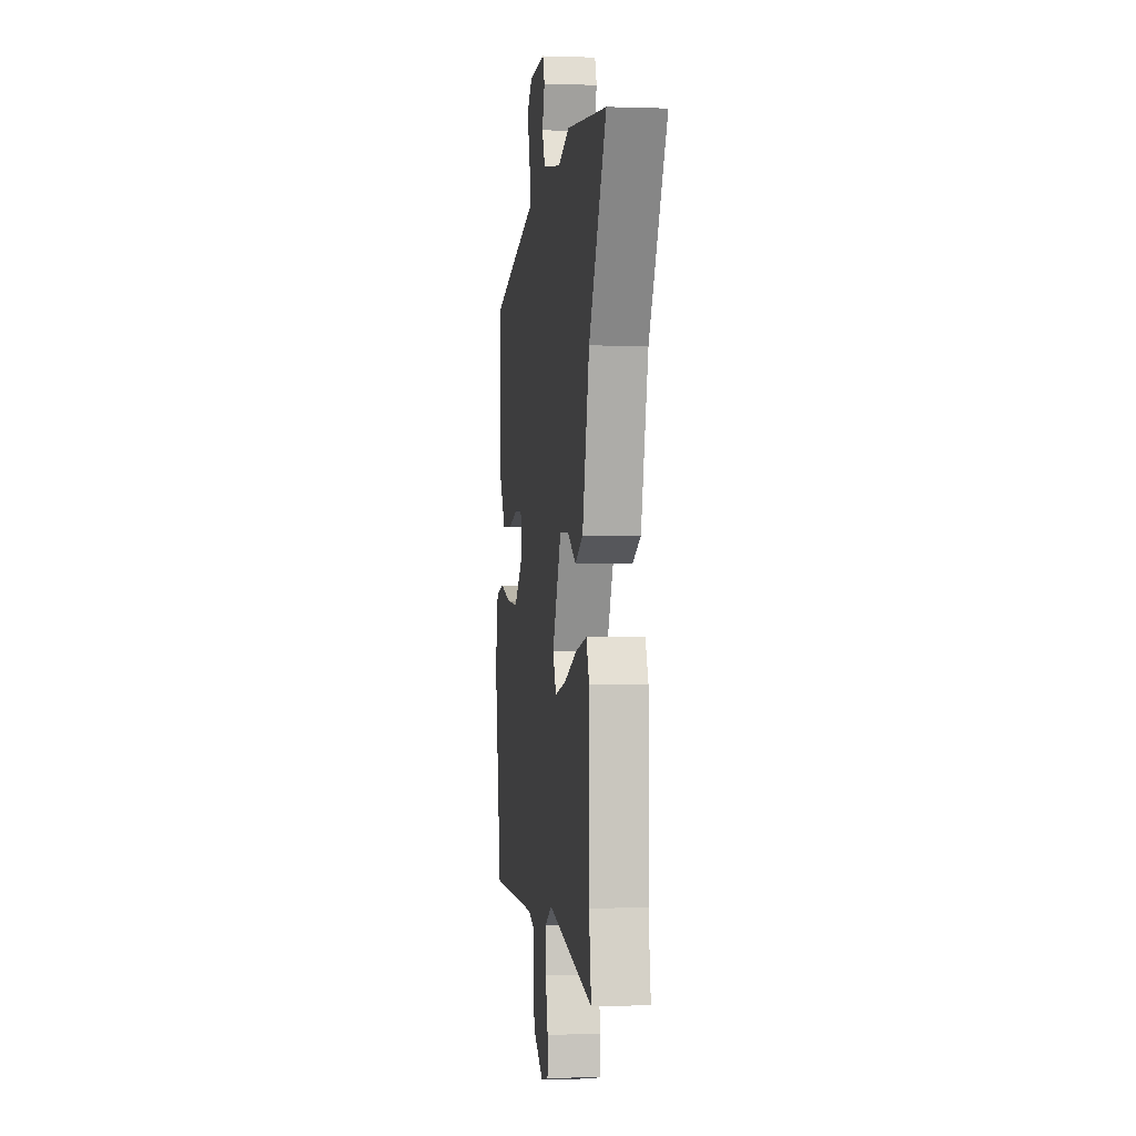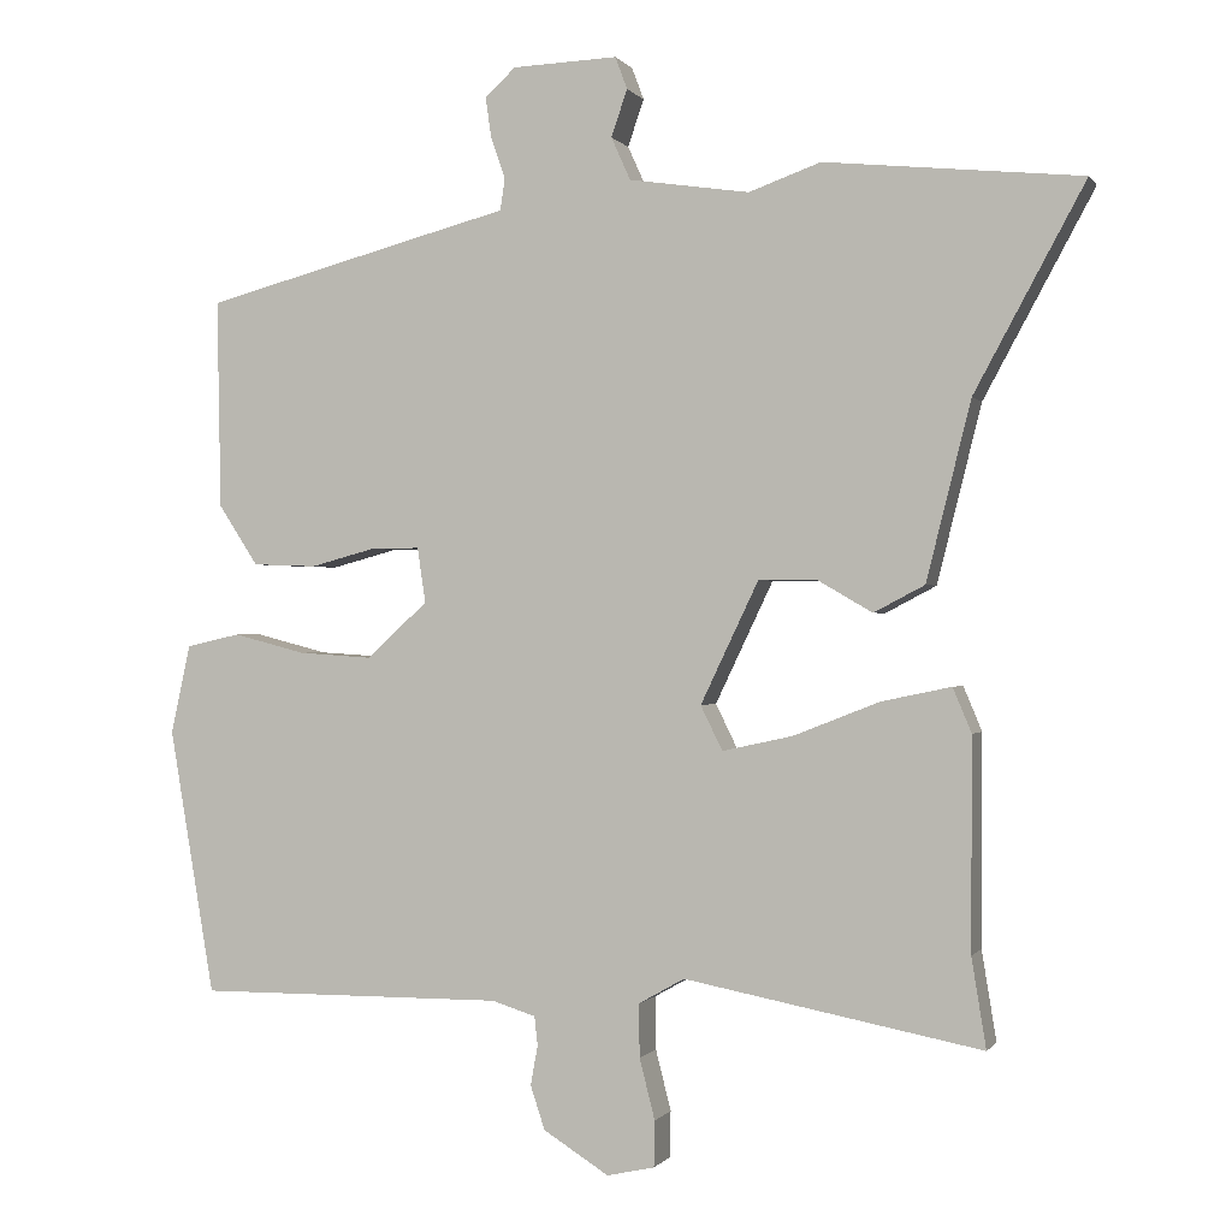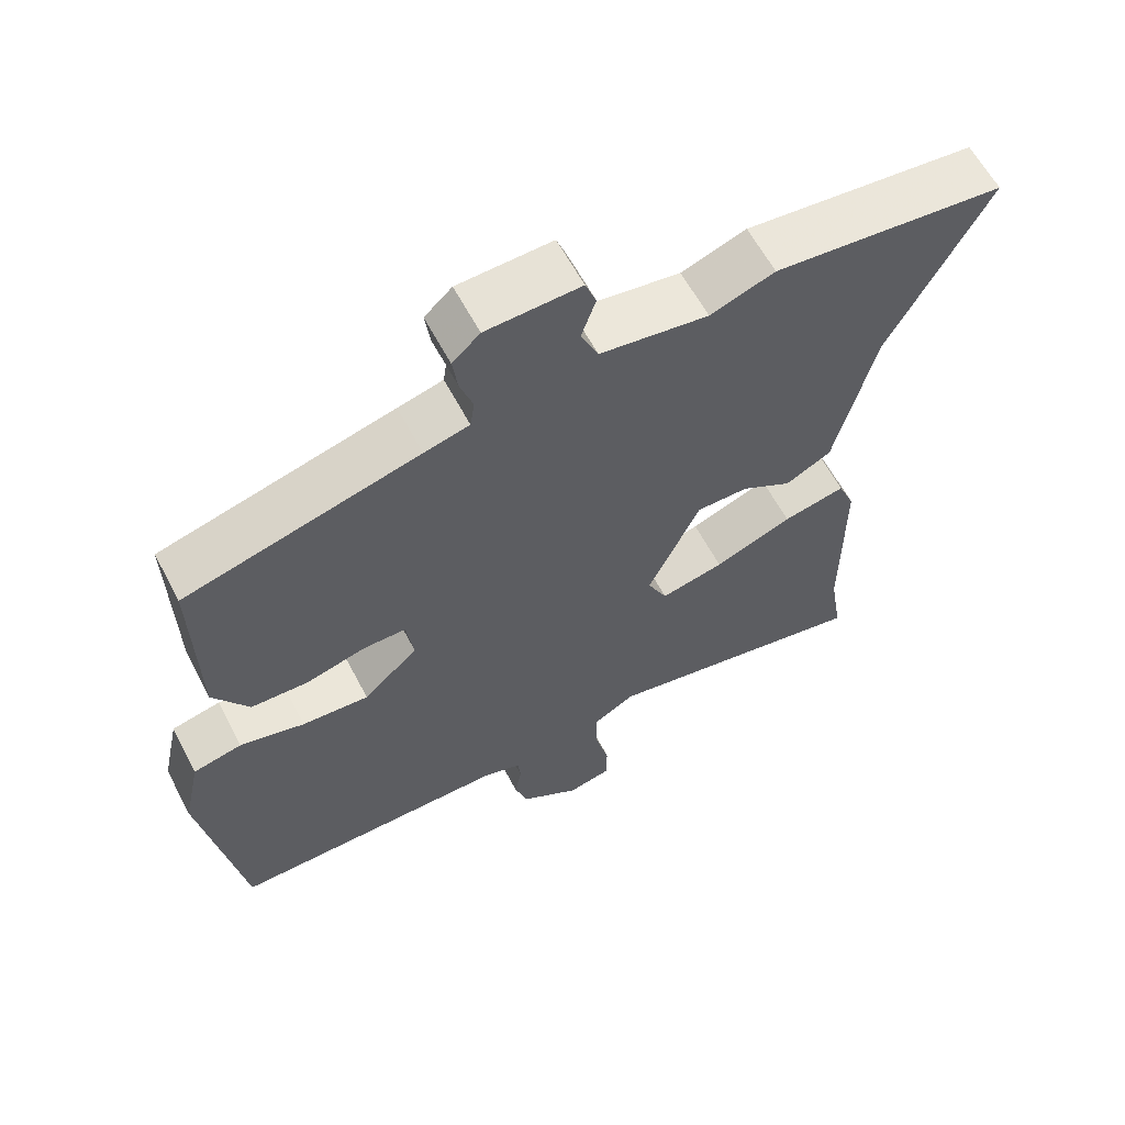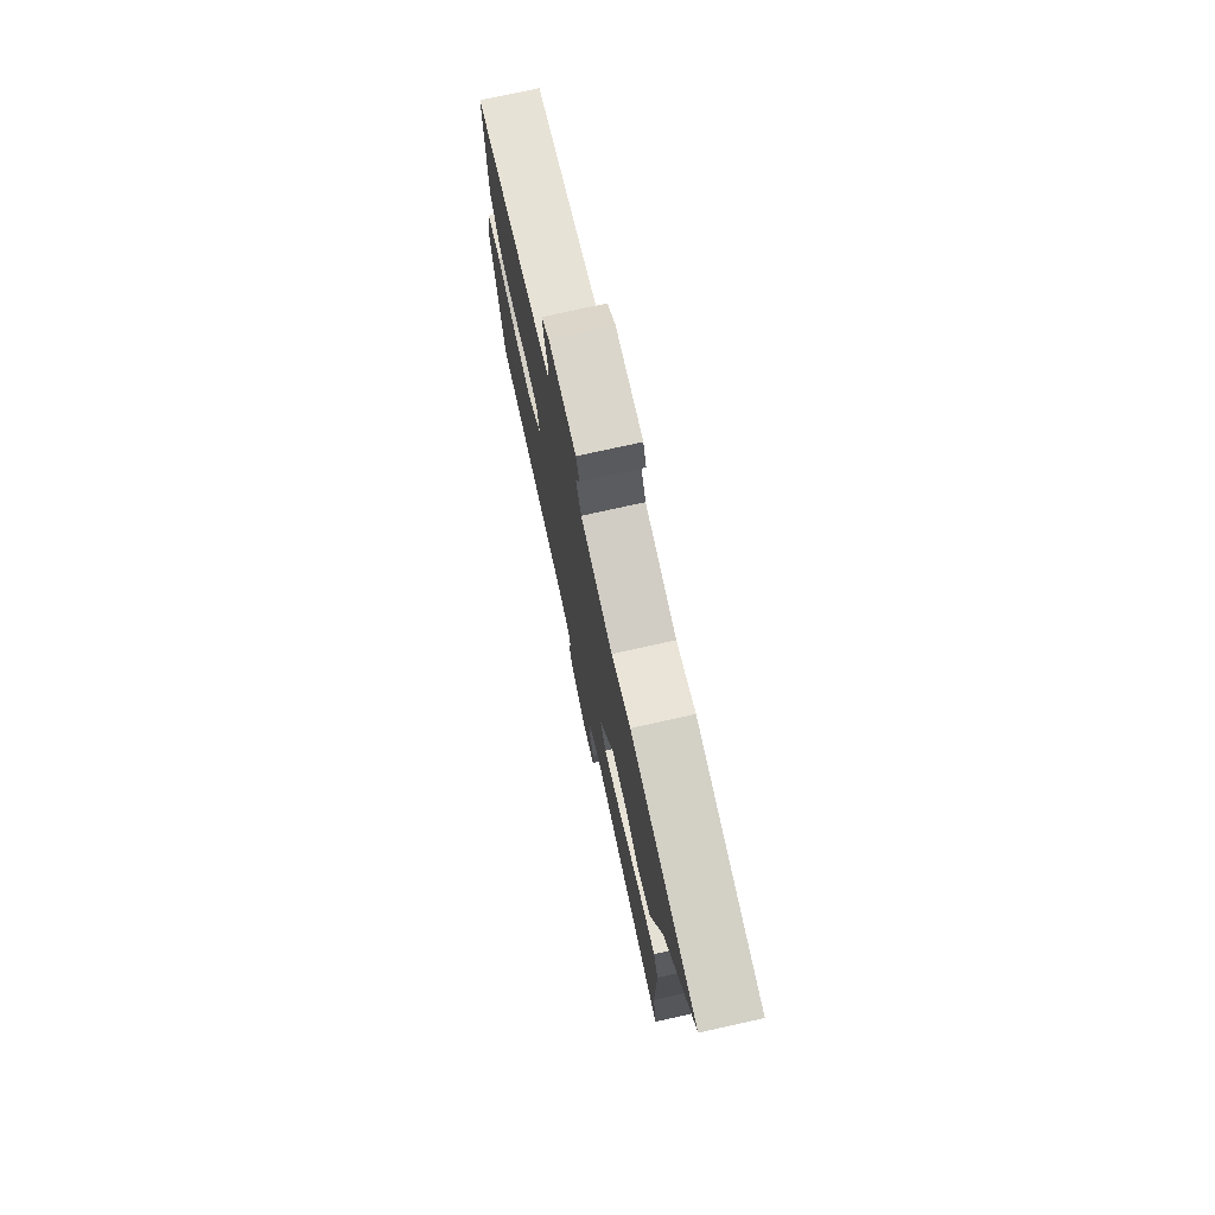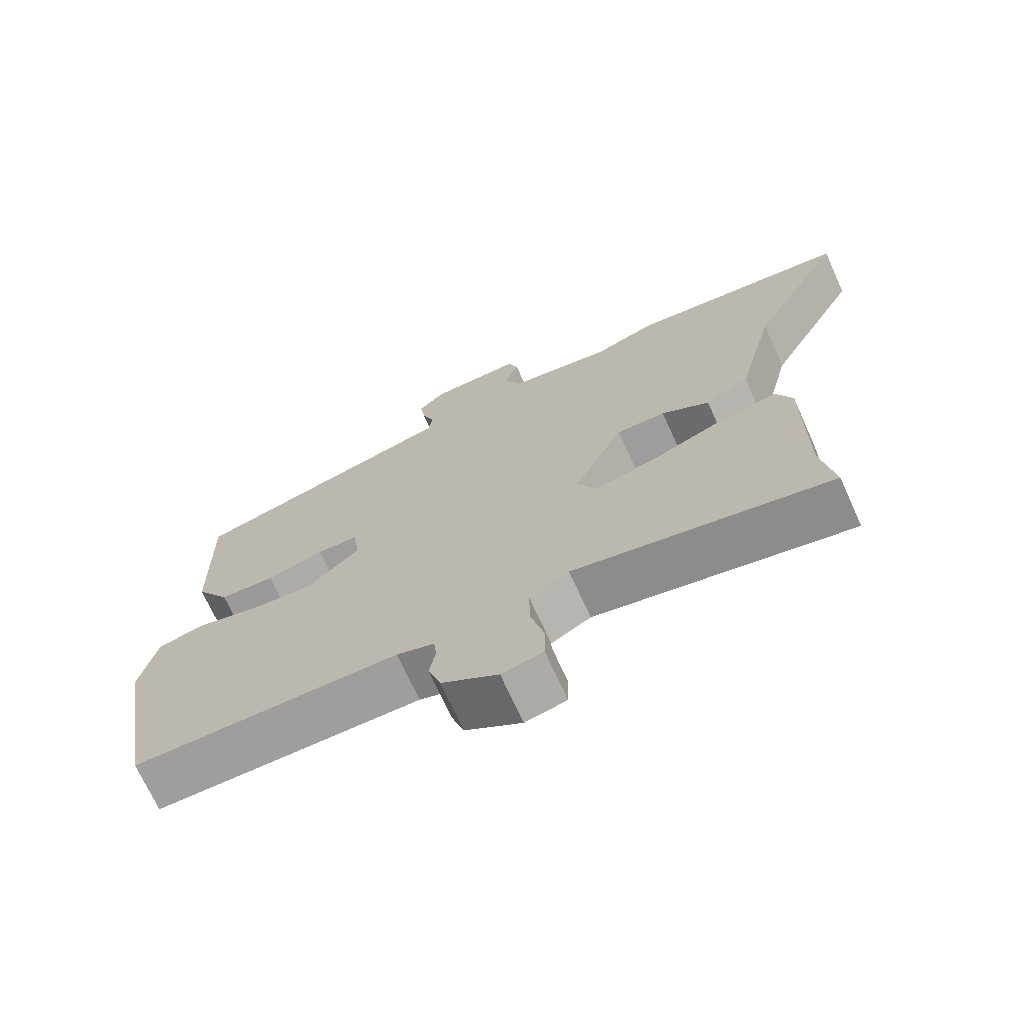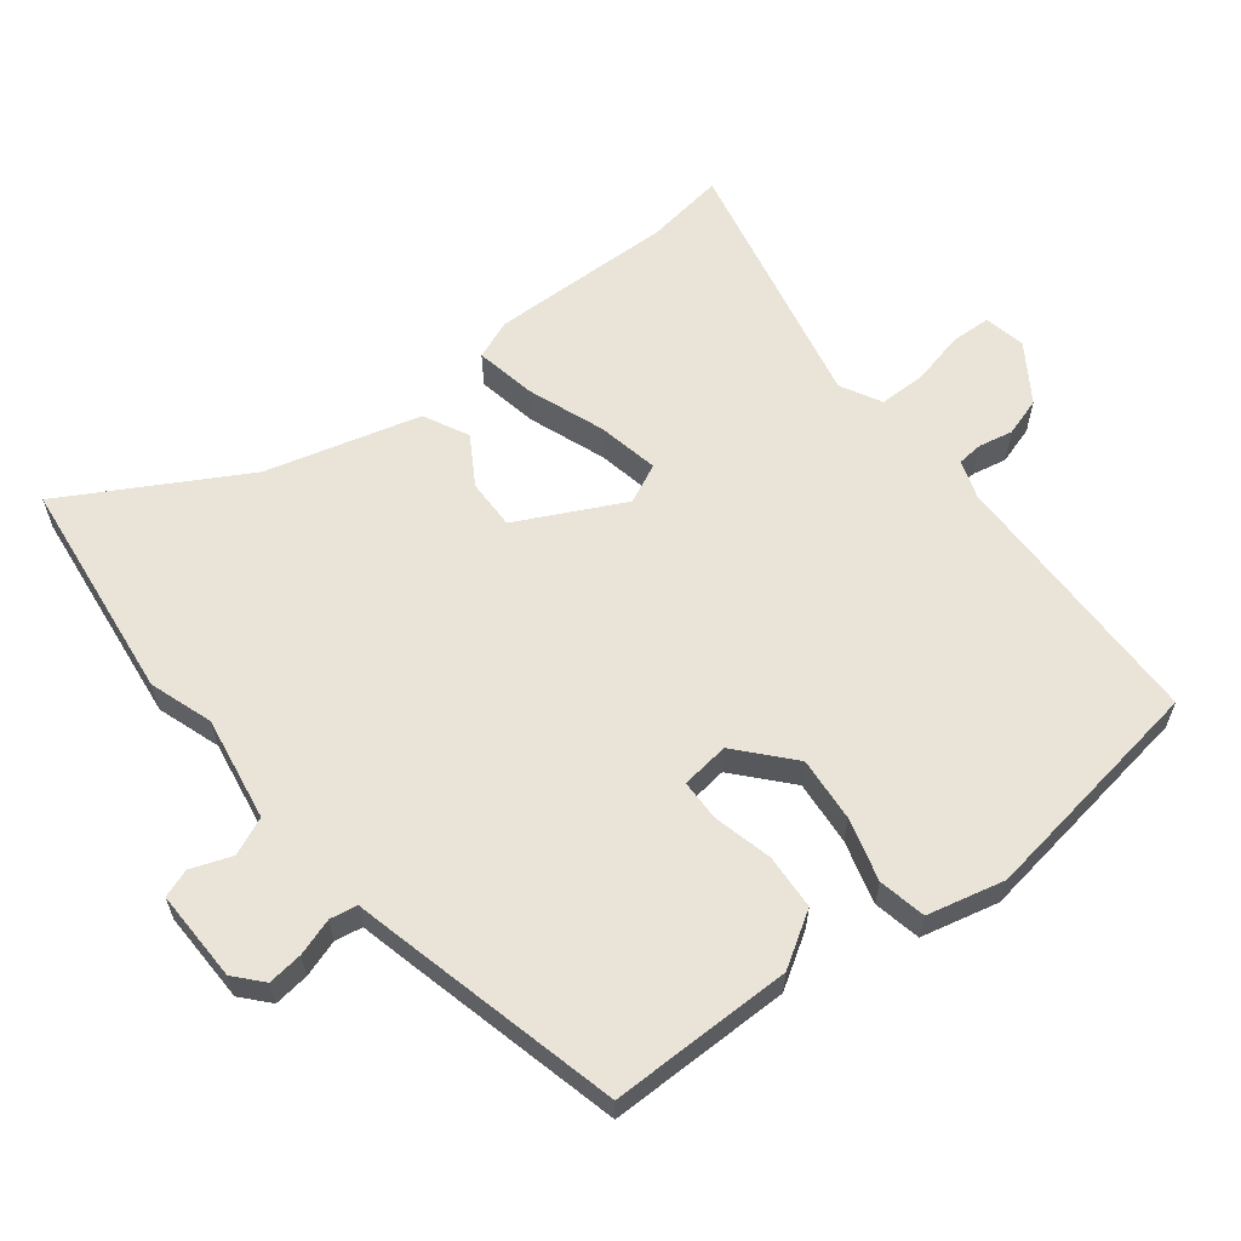
<metadata>
{"format":"obj","ext":"obj","renderer":"f3d","projection":"perspective","resolution":1024,"background":"white","views":[{"elev":-0.4,"azim":-97.6,"up":"+Z"},{"elev":-0.3,"azim":-162.7,"up":"+Z"},{"elev":60.9,"azim":152.3,"up":"+Z"},{"elev":75.6,"azim":-102.5,"up":"+Z"},{"elev":-70.7,"azim":-155.6,"up":"+Z"},{"elev":61.2,"azim":53.1,"up":"+Y"}]}
</metadata>
<code>
v -0.625 0.07 0.487
v -0.307 0.07 0.519
v -0.218 0.07 0.487
v -0.069 0.07 0.509
v -0.045 0.07 0.562
v -0.065 0.07 0.62
v -0.05 0.07 0.66
v 0.08 0.07 0.655
v 0.118 0.07 0.62
v 0.111 0.07 0.57
v 0.093 0.07 0.518
v 0.099 0.07 0.479
v 0.161 0.07 0.463
v 0.482 0.07 0.378
v 0.477 0.07 0.119
v 0.428 0.07 0.044
v 0.349 0.07 0.041
v 0.267 0.07 0.063
v 0.208 0.07 0.063
v 0.198 0.07 -0.005
v 0.273 0.07 -0.074
v 0.365 0.07 -0.068
v 0.454 0.07 -0.045
v 0.521 0.07 -0.06
v 0.545 0.07 -0.17
v 0.489 0.07 -0.499
v 0.108 0.07 -0.497
v 0.054 0.07 -0.514
v 0.05 0.07 -0.55
v 0.059 0.07 -0.599
v 0.041 0.07 -0.653
v -0.04 0.07 -0.704
v -0.099 0.07 -0.691
v -0.1 0.07 -0.634
v -0.081 0.07 -0.559
v -0.08 0.07 -0.493
v -0.137 0.07 -0.461
v -0.505 0.07 -0.532
v -0.487 0.07 -0.421
v -0.488 0.07 -0.161
v -0.465 0.07 -0.106
v -0.379 0.07 -0.124
v -0.272 0.07 -0.166
v -0.185 0.07 -0.185
v -0.158 0.07 -0.13
v -0.23 0.07 0.021
v -0.301 0.07 0.021
v -0.37 0.07 -0.019
v -0.433 0.07 0.014
v -0.488 0.07 0.234
v -0.625 0 0.487
v -0.307 0 0.519
v -0.218 0 0.487
v -0.069 0 0.509
v -0.045 0 0.562
v -0.065 0 0.62
v -0.05 0 0.66
v 0.08 0 0.655
v 0.118 0 0.62
v 0.111 0 0.57
v 0.093 0 0.518
v 0.099 0 0.479
v 0.161 0 0.463
v 0.482 0 0.378
v 0.477 0 0.119
v 0.428 0 0.044
v 0.349 0 0.041
v 0.267 0 0.063
v 0.208 0 0.063
v 0.198 0 -0.005
v 0.273 0 -0.074
v 0.365 0 -0.068
v 0.454 0 -0.045
v 0.521 0 -0.06
v 0.545 0 -0.17
v 0.489 0 -0.499
v 0.108 0 -0.497
v 0.054 0 -0.514
v 0.05 0 -0.55
v 0.059 0 -0.599
v 0.041 0 -0.653
v -0.04 0 -0.704
v -0.099 0 -0.691
v -0.1 0 -0.634
v -0.081 0 -0.559
v -0.08 0 -0.493
v -0.137 0 -0.461
v -0.505 0 -0.532
v -0.487 0 -0.421
v -0.488 0 -0.161
v -0.465 0 -0.106
v -0.379 0 -0.124
v -0.272 0 -0.166
v -0.185 0 -0.185
v -0.158 0 -0.13
v -0.23 0 0.021
v -0.301 0 0.021
v -0.37 0 -0.019
v -0.433 0 0.014
v -0.488 0 0.234
f 47 48 49 50
f 1 2 3
f 50 1 3
f 47 50 3
f 46 47 3
f 45 46 3 4
f 41 42 43
f 40 41 43
f 39 40 43
f 39 43 44
f 38 39 44
f 37 38 44
f 36 37 44 45
f 33 34 35
f 32 33 35
f 31 32 35
f 30 31 35
f 29 30 35
f 28 29 35 36
f 45 4 5
f 36 45 5
f 28 36 5
f 27 28 5
f 25 26 27
f 24 25 27
f 23 24 27
f 22 23 27
f 16 17 18
f 15 16 18
f 14 15 18
f 13 14 18
f 12 13 18
f 12 18 19
f 9 10 11
f 8 9 11
f 7 8 11
f 6 7 11
f 5 6 11
f 5 11 12
f 12 19 20
f 5 12 20
f 27 5 20
f 27 20 21
f 21 22 27
f 100 99 98 97
f 53 52 51
f 53 51 100
f 53 100 97
f 53 97 96
f 54 53 96 95
f 93 92 91
f 93 91 90
f 93 90 89
f 94 93 89
f 94 89 88
f 94 88 87
f 95 94 87 86
f 85 84 83
f 85 83 82
f 85 82 81
f 85 81 80
f 85 80 79
f 86 85 79 78
f 55 54 95
f 55 95 86
f 55 86 78
f 55 78 77
f 77 76 75
f 77 75 74
f 77 74 73
f 77 73 72
f 68 67 66
f 68 66 65
f 68 65 64
f 68 64 63
f 68 63 62
f 69 68 62
f 61 60 59
f 61 59 58
f 61 58 57
f 61 57 56
f 61 56 55
f 62 61 55
f 70 69 62
f 70 62 55
f 70 55 77
f 71 70 77
f 77 72 71
f 1 51 52 2
f 2 52 53 3
f 3 53 54 4
f 4 54 55 5
f 5 55 56 6
f 6 56 57 7
f 7 57 58 8
f 8 58 59 9
f 9 59 60 10
f 10 60 61 11
f 11 61 62 12
f 12 62 63 13
f 13 63 64 14
f 14 64 65 15
f 15 65 66 16
f 16 66 67 17
f 17 67 68 18
f 18 68 69 19
f 19 69 70 20
f 20 70 71 21
f 21 71 72 22
f 22 72 73 23
f 23 73 74 24
f 24 74 75 25
f 25 75 76 26
f 26 76 77 27
f 27 77 78 28
f 28 78 79 29
f 29 79 80 30
f 30 80 81 31
f 31 81 82 32
f 32 82 83 33
f 33 83 84 34
f 34 84 85 35
f 35 85 86 36
f 36 86 87 37
f 37 87 88 38
f 38 88 89 39
f 39 89 90 40
f 40 90 91 41
f 41 91 92 42
f 42 92 93 43
f 43 93 94 44
f 44 94 95 45
f 45 95 96 46
f 46 96 97 47
f 47 97 98 48
f 48 98 99 49
f 49 99 100 50
f 50 100 51 1

</code>
